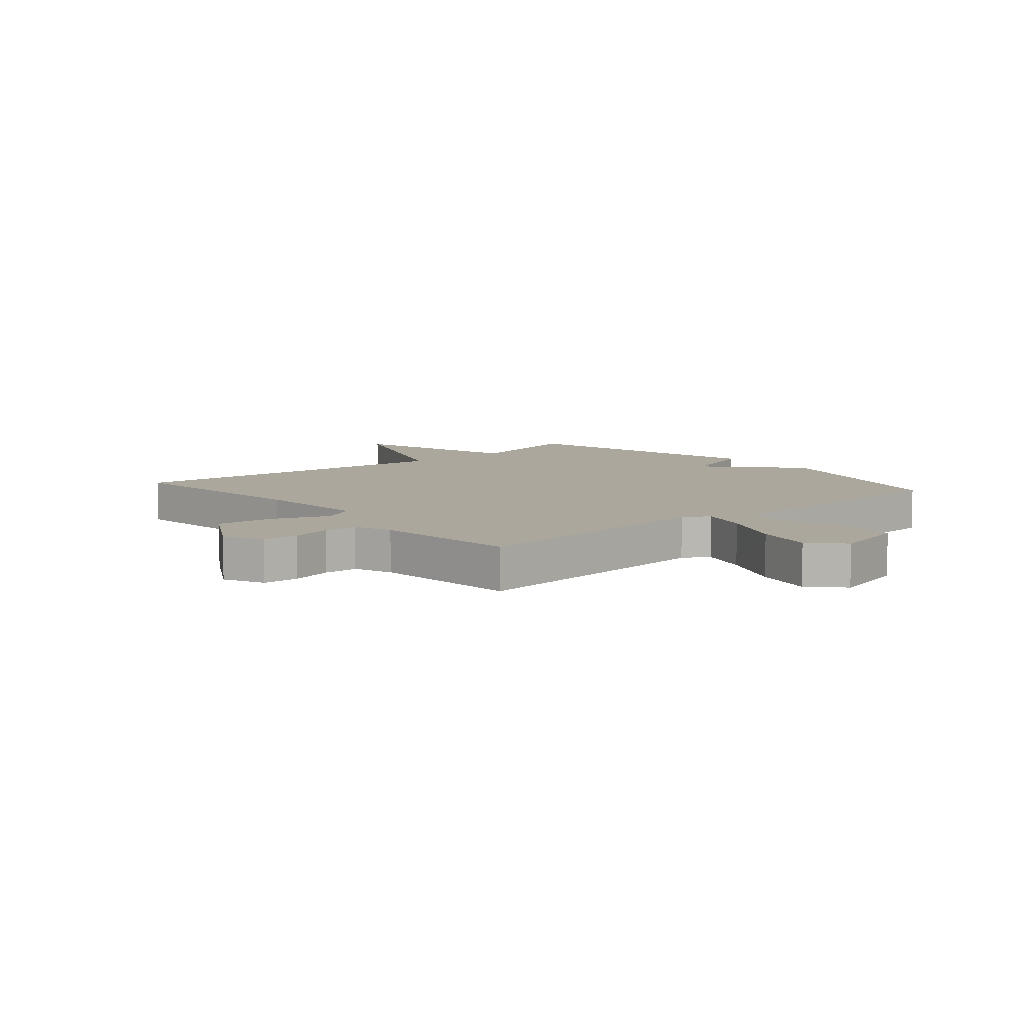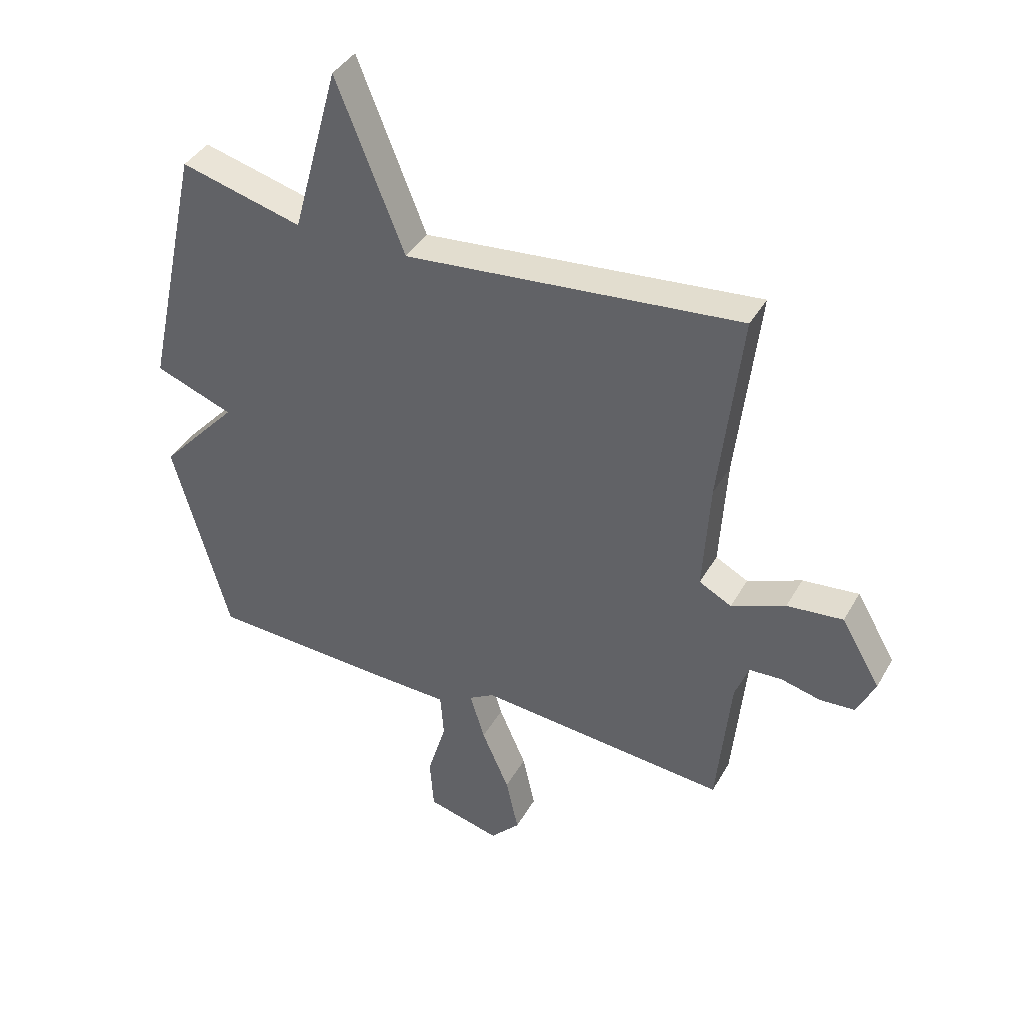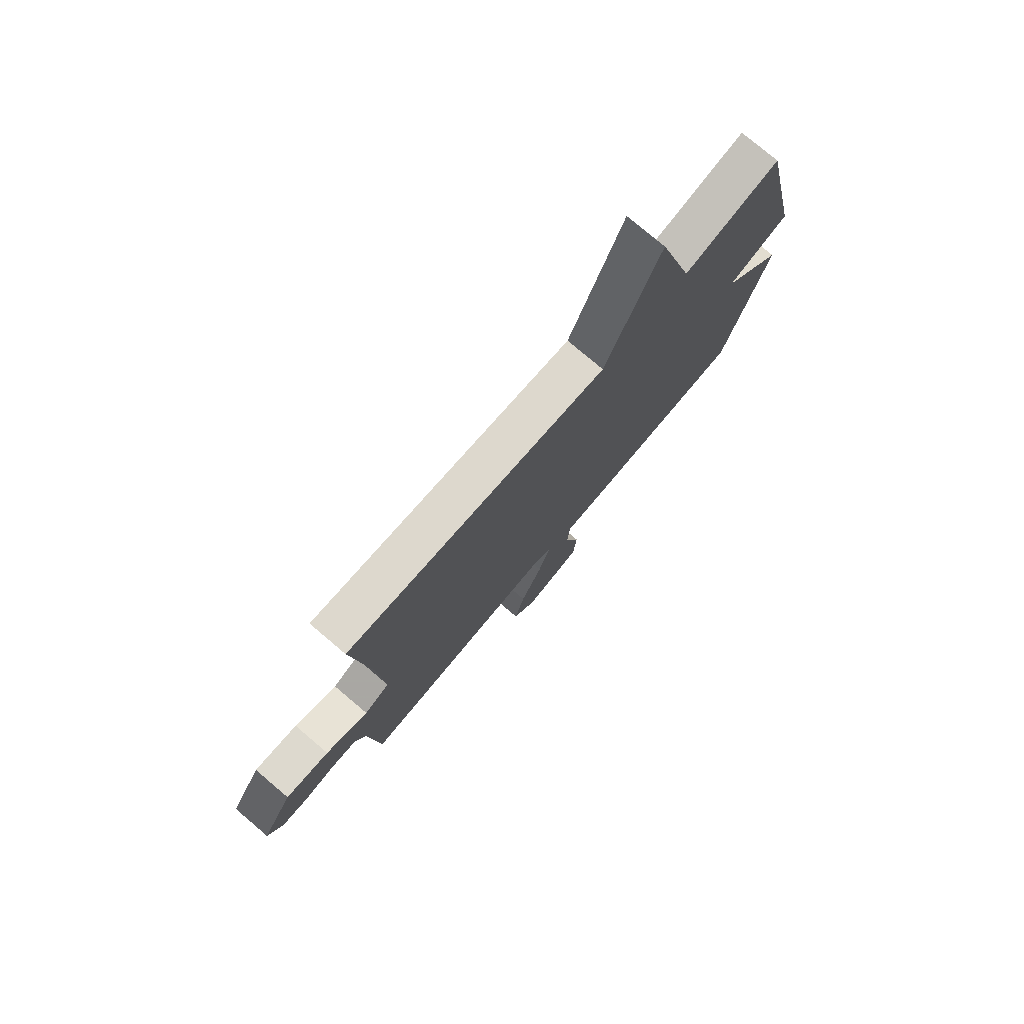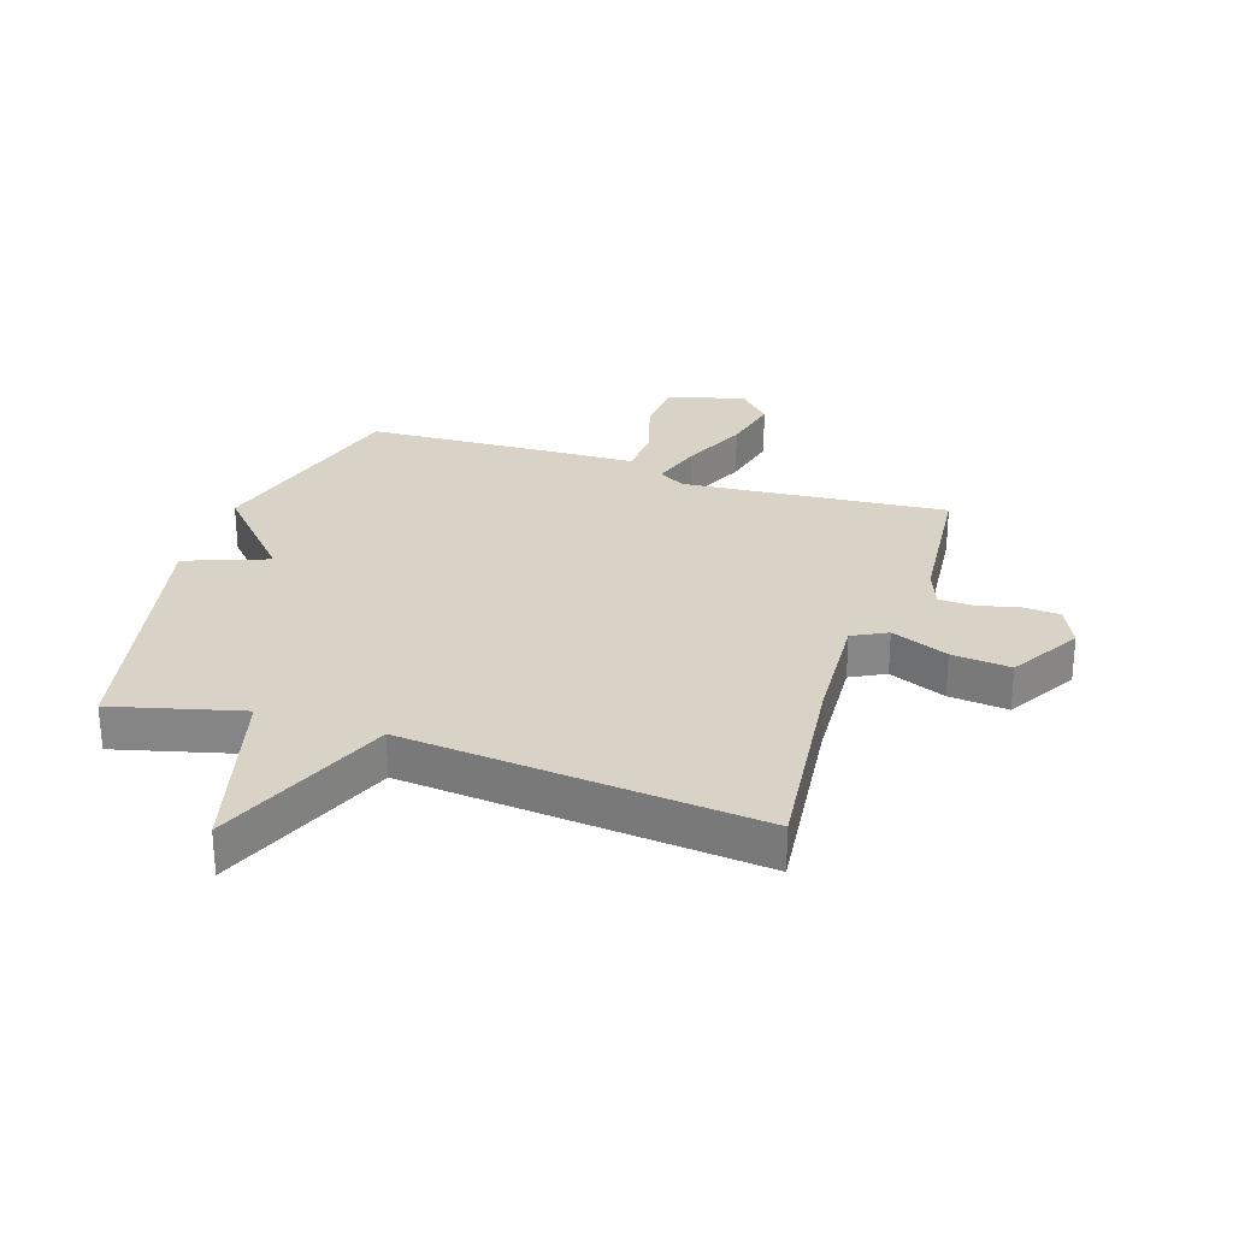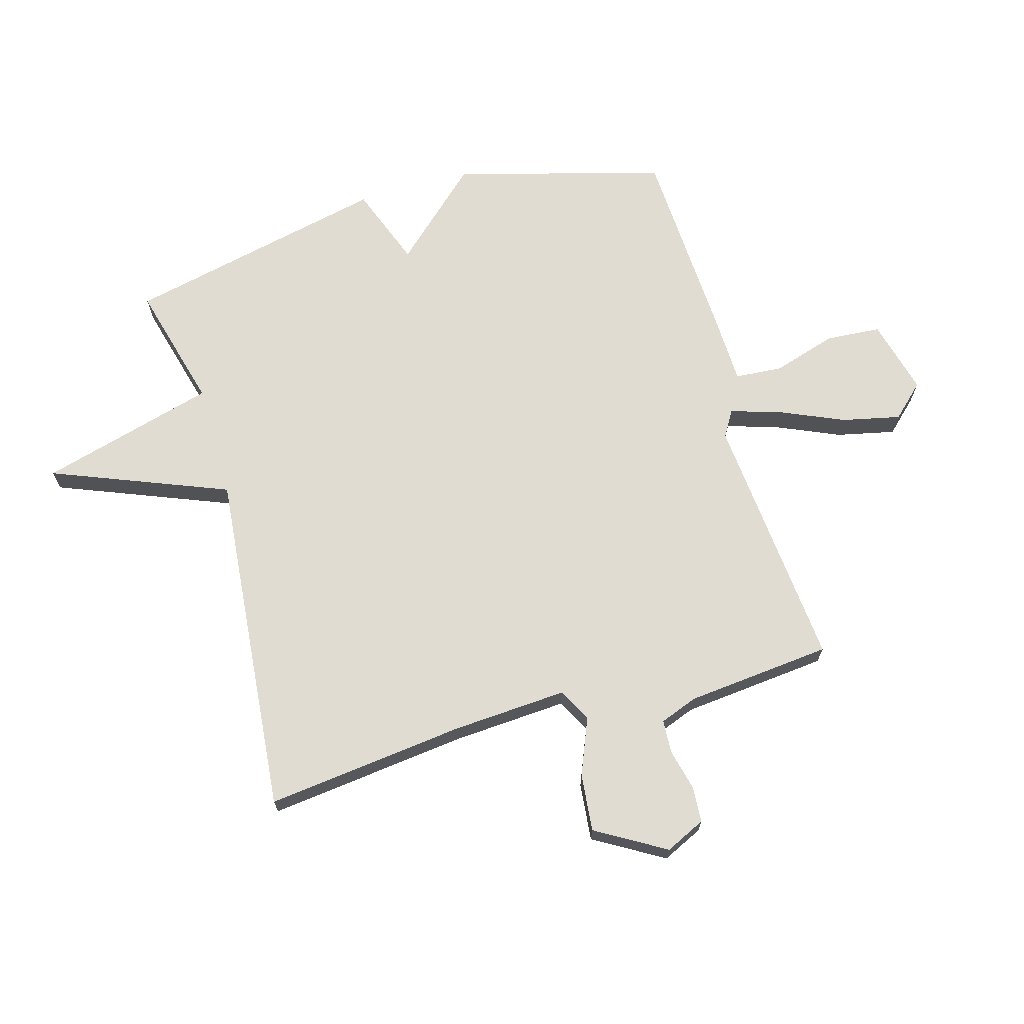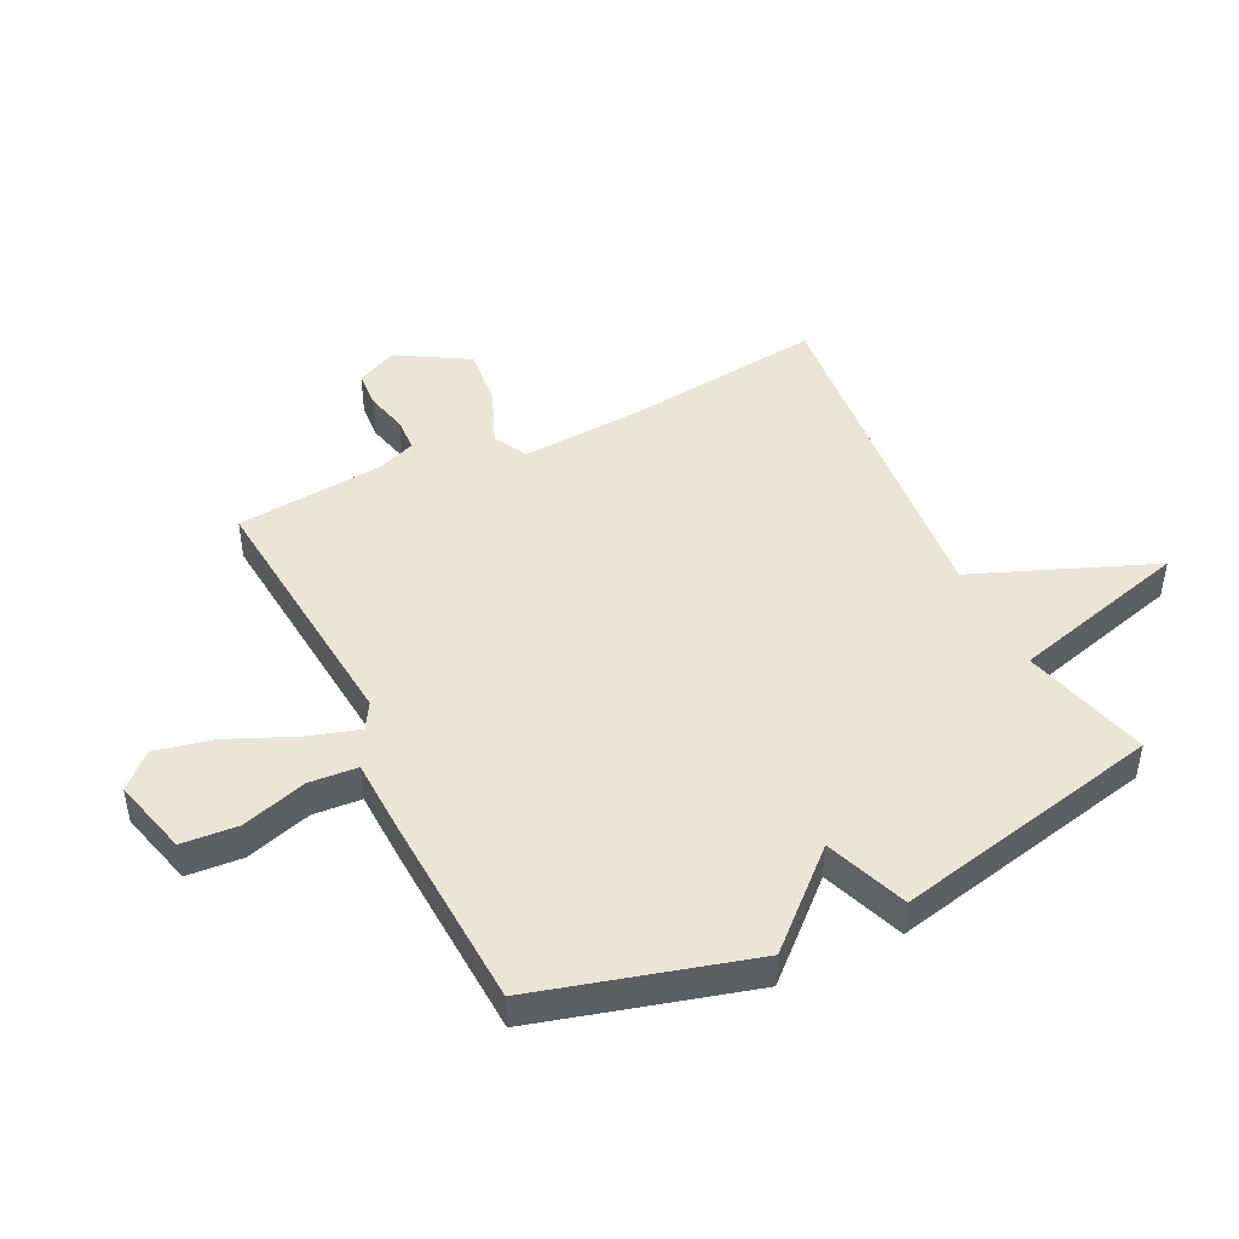
<metadata>
{"format":"obj","ext":"obj","renderer":"f3d","projection":"perspective","resolution":1024,"background":"white","views":[{"elev":8.3,"azim":139.3,"up":"+Y"},{"elev":39.6,"azim":27.0,"up":"+Z"},{"elev":76.9,"azim":130.3,"up":"+Z"},{"elev":27.9,"azim":18.3,"up":"+Y"},{"elev":69.0,"azim":74.0,"up":"+Y"},{"elev":45.8,"azim":-116.1,"up":"+Y"}]}
</metadata>
<code>
v 0.5 0.07 -0.5
v 0.062 0.07 -0.461
v 0.018 0.07 -0.487
v 0.044 0.07 -0.572
v 0.092 0.07 -0.681
v 0.114 0.07 -0.78
v 0.062 0.07 -0.835
v -0.066 0.07 -0.802
v -0.073 0.07 -0.709
v -0.04 0.07 -0.6
v -0.046 0.07 -0.52
v -0.17 0.07 -0.516
v -0.5 0.07 -0.5
v -0.598 0.07 -0.146
v -0.461 0.07 0.003
v -0.598 0.07 0.054
v -0.5 0.07 0.5
v -0.287 0.07 0.444
v -0.206 0.07 0.742
v -0.087 0.07 0.444
v 0.5 0.07 0.5
v 0.461 0.07 0.161
v 0.449 0.07 -0.033
v 0.506 0.07 -0.063
v 0.601 0.07 -0.024
v 0.699 0.07 -0.014
v 0.768 0.07 -0.131
v 0.736 0.07 -0.199
v 0.675 0.07 -0.203
v 0.605 0.07 -0.186
v 0.548 0.07 -0.189
v 0.524 0.07 -0.253
v 0.5 0 -0.5
v 0.062 0 -0.461
v 0.018 0 -0.487
v 0.044 0 -0.572
v 0.092 0 -0.681
v 0.114 0 -0.78
v 0.062 0 -0.835
v -0.066 0 -0.802
v -0.073 0 -0.709
v -0.04 0 -0.6
v -0.046 0 -0.52
v -0.17 0 -0.516
v -0.5 0 -0.5
v -0.598 0 -0.146
v -0.461 0 0.003
v -0.598 0 0.054
v -0.5 0 0.5
v -0.287 0 0.444
v -0.206 0 0.742
v -0.087 0 0.444
v 0.5 0 0.5
v 0.461 0 0.161
v 0.449 0 -0.033
v 0.506 0 -0.063
v 0.601 0 -0.024
v 0.699 0 -0.014
v 0.768 0 -0.131
v 0.736 0 -0.199
v 0.675 0 -0.203
v 0.605 0 -0.186
v 0.548 0 -0.189
v 0.524 0 -0.253
f 28 29 30
f 27 28 30
f 26 27 30
f 25 26 30
f 24 25 30
f 23 24 30 31
f 20 21 22
f 20 22 23
f 18 19 20
f 23 31 32
f 20 23 32
f 18 20 32
f 17 18 32
f 16 17 32
f 15 16 32
f 13 14 15
f 12 13 15
f 11 12 15
f 8 9 10
f 7 8 10
f 6 7 10
f 5 6 10
f 4 5 10
f 3 4 10 11
f 2 3 11 15
f 1 2 15 32
f 62 61 60
f 62 60 59
f 62 59 58
f 62 58 57
f 62 57 56
f 63 62 56 55
f 54 53 52
f 55 54 52
f 52 51 50
f 64 63 55
f 64 55 52
f 64 52 50
f 64 50 49
f 64 49 48
f 64 48 47
f 47 46 45
f 47 45 44
f 47 44 43
f 42 41 40
f 42 40 39
f 42 39 38
f 42 38 37
f 42 37 36
f 43 42 36 35
f 47 43 35 34
f 64 47 34 33
f 1 33 34 2
f 2 34 35 3
f 3 35 36 4
f 4 36 37 5
f 5 37 38 6
f 6 38 39 7
f 7 39 40 8
f 8 40 41 9
f 9 41 42 10
f 10 42 43 11
f 11 43 44 12
f 12 44 45 13
f 13 45 46 14
f 14 46 47 15
f 15 47 48 16
f 16 48 49 17
f 17 49 50 18
f 18 50 51 19
f 19 51 52 20
f 20 52 53 21
f 21 53 54 22
f 22 54 55 23
f 23 55 56 24
f 24 56 57 25
f 25 57 58 26
f 26 58 59 27
f 27 59 60 28
f 28 60 61 29
f 29 61 62 30
f 30 62 63 31
f 31 63 64 32
f 32 64 33 1

</code>
